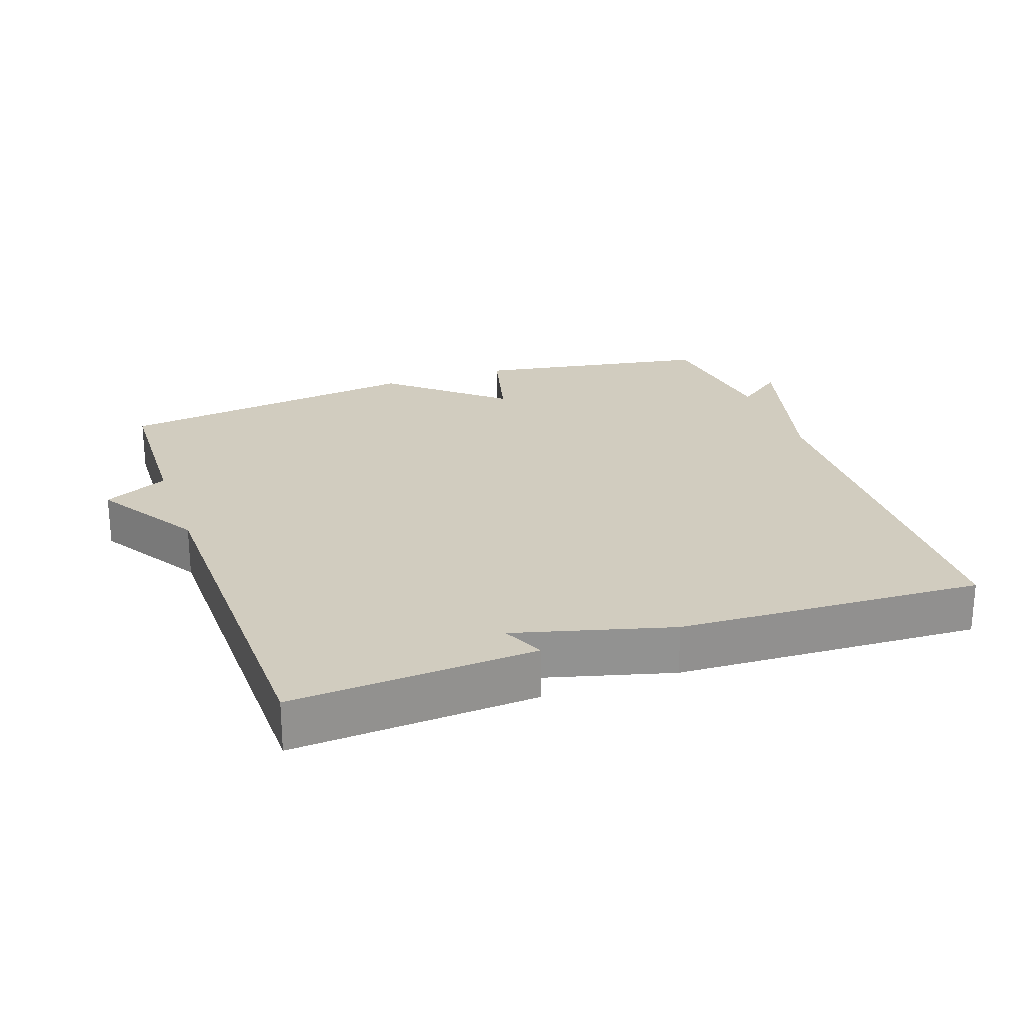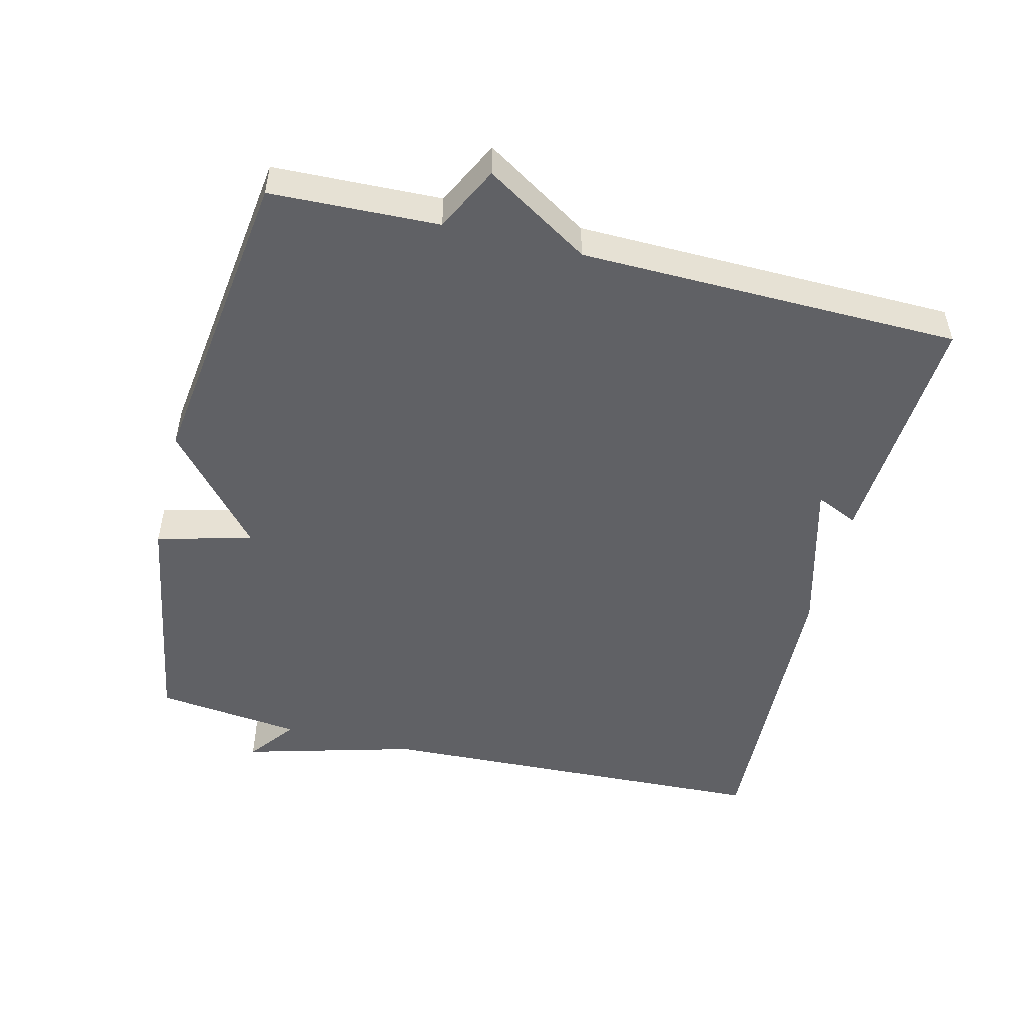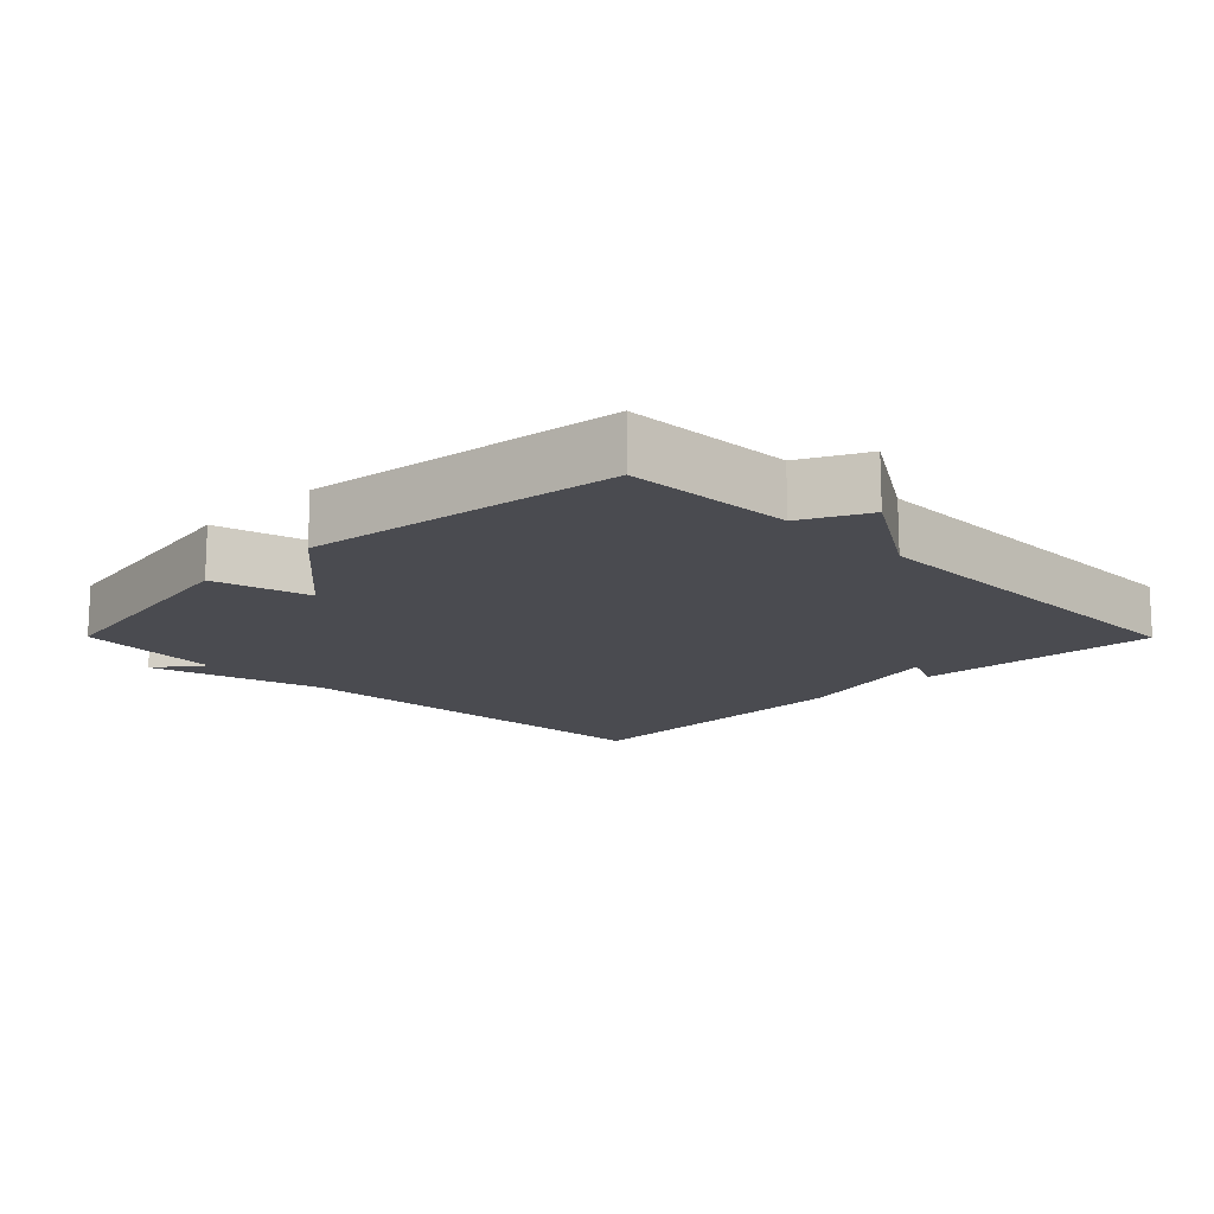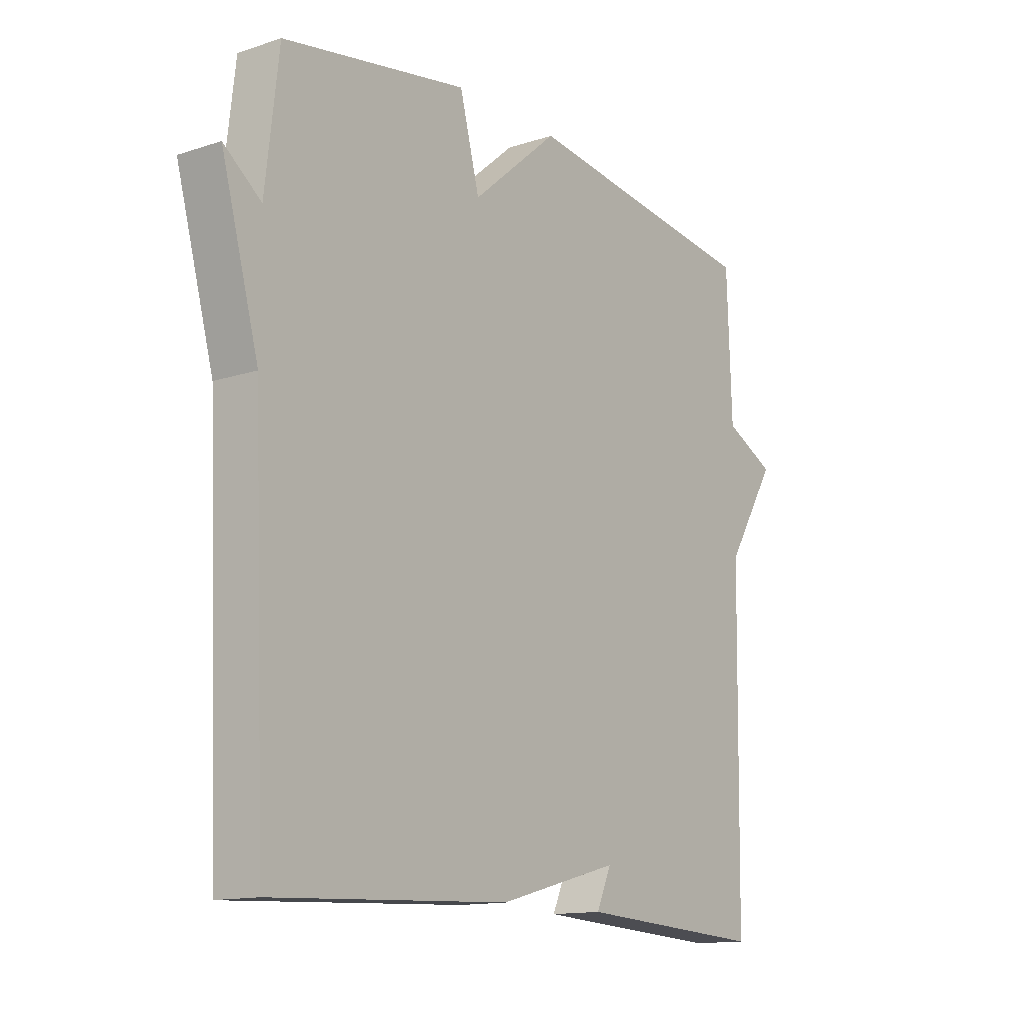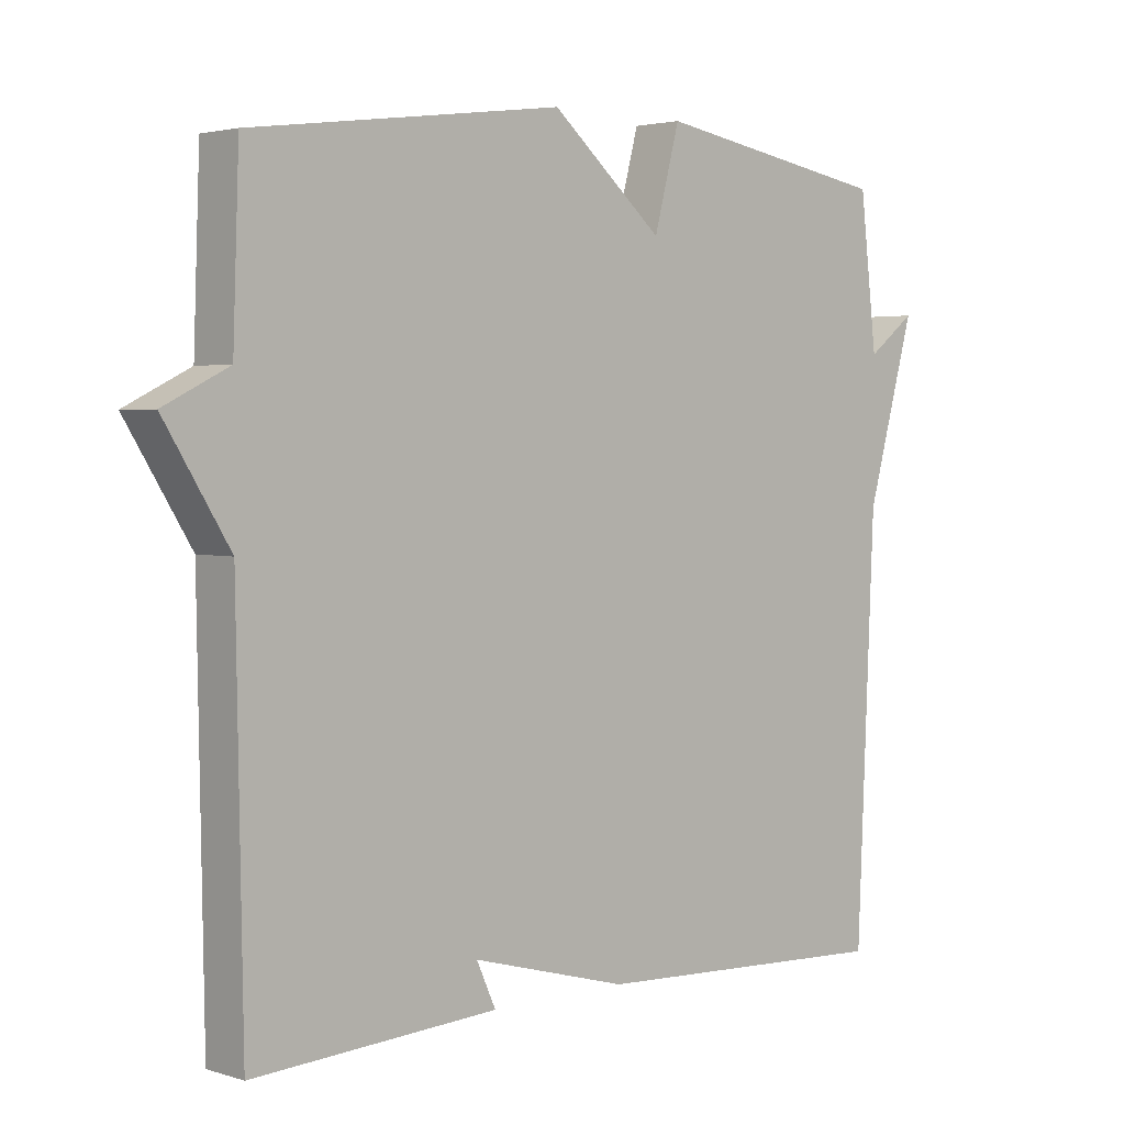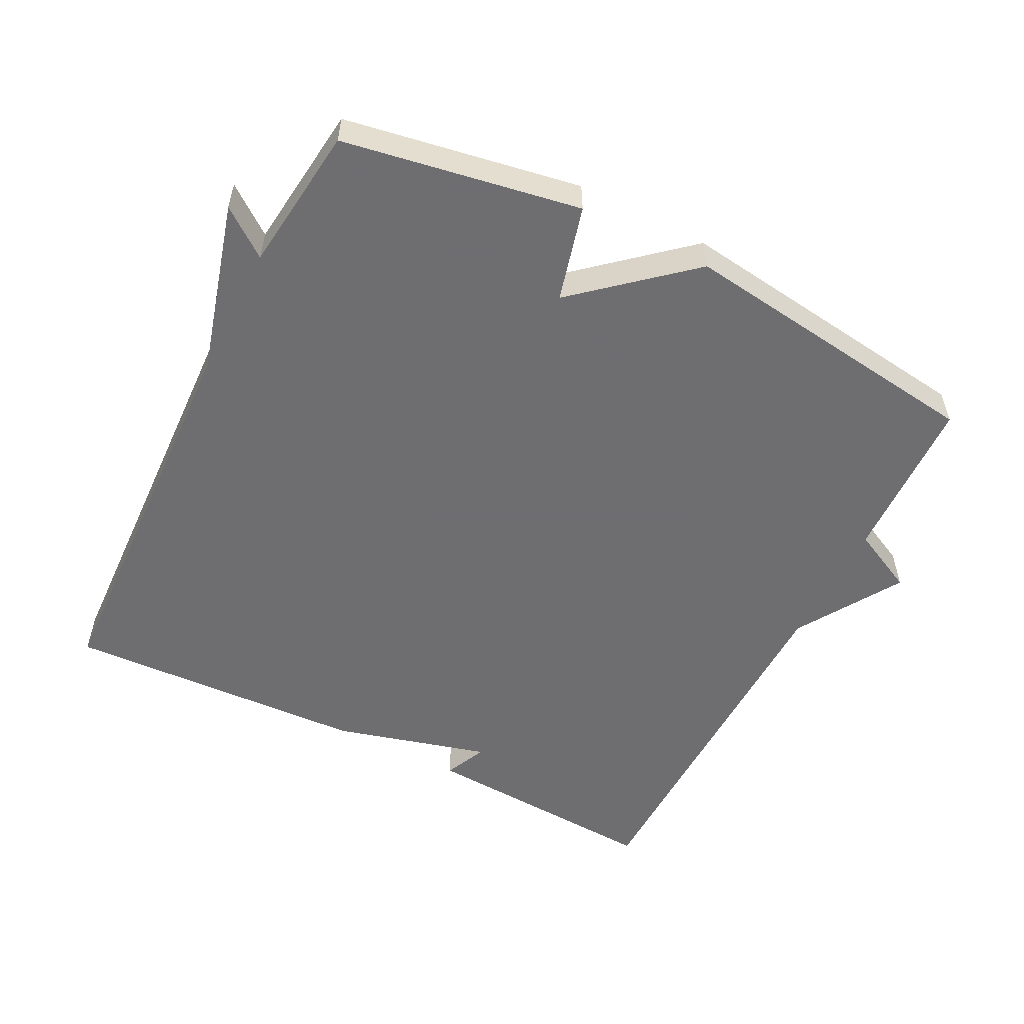
<metadata>
{"format":"obj","ext":"obj","renderer":"f3d","projection":"perspective","resolution":1024,"background":"white","views":[{"elev":24.0,"azim":160.5,"up":"+Y"},{"elev":-50.2,"azim":76.0,"up":"+Y"},{"elev":-14.5,"azim":44.8,"up":"+Y"},{"elev":-13.6,"azim":-53.6,"up":"+Z"},{"elev":2.9,"azim":136.6,"up":"+Z"},{"elev":-54.4,"azim":-26.9,"up":"+Y"}]}
</metadata>
<code>
v -0.5 0.07 0.5
v -0.154 0.07 0.56
v -0.117 0.07 0.42
v 0.046 0.07 0.56
v 0.5 0.07 0.5
v 0.509 0.07 0.255
v 0.604 0.07 0.208
v 0.509 0.07 0.055
v 0.5 0.07 -0.5
v 0.144 0.07 -0.479
v 0.172 0.07 -0.417
v -0.056 0.07 -0.479
v -0.5 0.07 -0.5
v -0.525 0.07 0.086
v -0.595 0.07 0.339
v -0.525 0.07 0.286
v -0.5 0 0.5
v -0.154 0 0.56
v -0.117 0 0.42
v 0.046 0 0.56
v 0.5 0 0.5
v 0.509 0 0.255
v 0.604 0 0.208
v 0.509 0 0.055
v 0.5 0 -0.5
v 0.144 0 -0.479
v 0.172 0 -0.417
v -0.056 0 -0.479
v -0.5 0 -0.5
v -0.525 0 0.086
v -0.595 0 0.339
v -0.525 0 0.286
f 14 15 16
f 14 16 1
f 13 14 1
f 12 13 1
f 11 12 1
f 8 9 10 11
f 8 11 1
f 7 8 1
f 6 7 1
f 3 4 5 6
f 3 6 1
f 1 2 3
f 32 31 30
f 17 32 30
f 17 30 29
f 17 29 28
f 17 28 27
f 27 26 25 24
f 17 27 24
f 17 24 23
f 17 23 22
f 22 21 20 19
f 17 22 19
f 19 18 17
f 1 17 18 2
f 2 18 19 3
f 3 19 20 4
f 4 20 21 5
f 5 21 22 6
f 6 22 23 7
f 7 23 24 8
f 8 24 25 9
f 9 25 26 10
f 10 26 27 11
f 11 27 28 12
f 12 28 29 13
f 13 29 30 14
f 14 30 31 15
f 15 31 32 16
f 16 32 17 1

</code>
